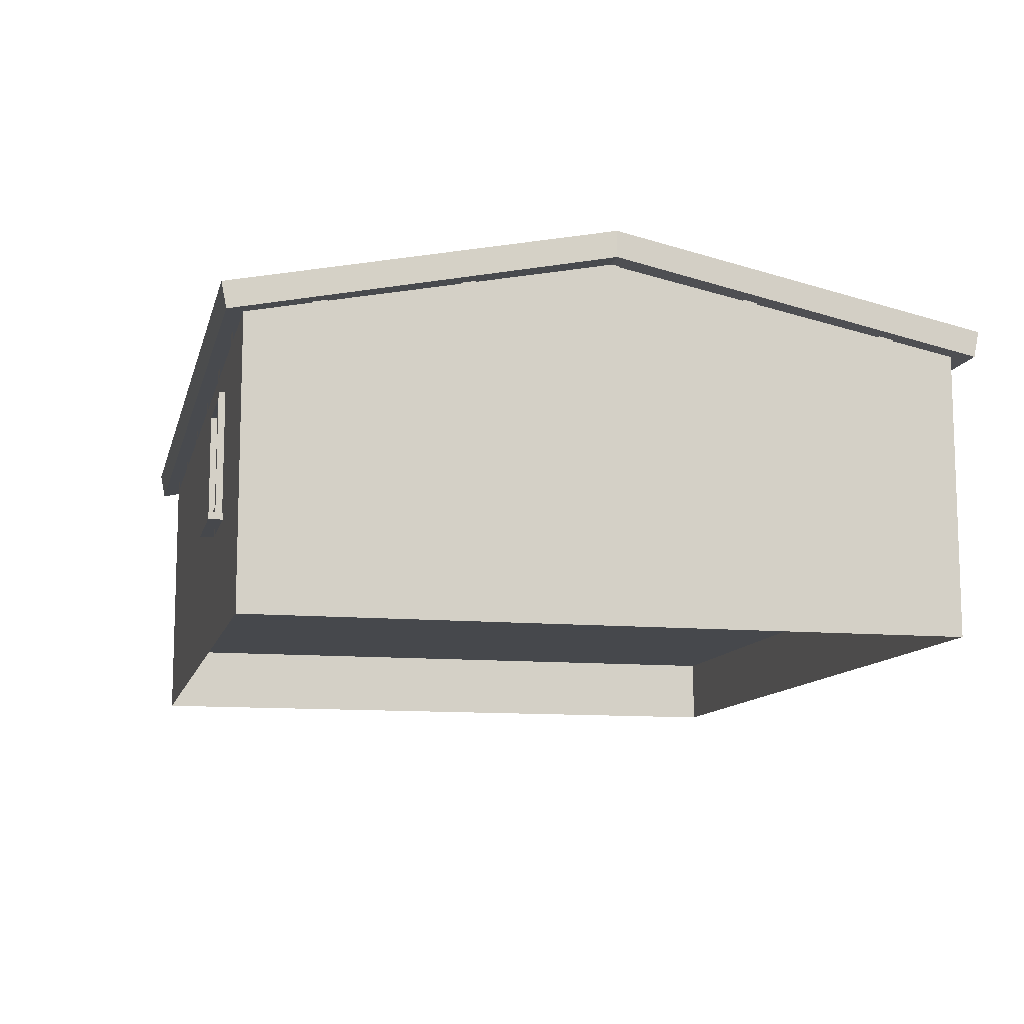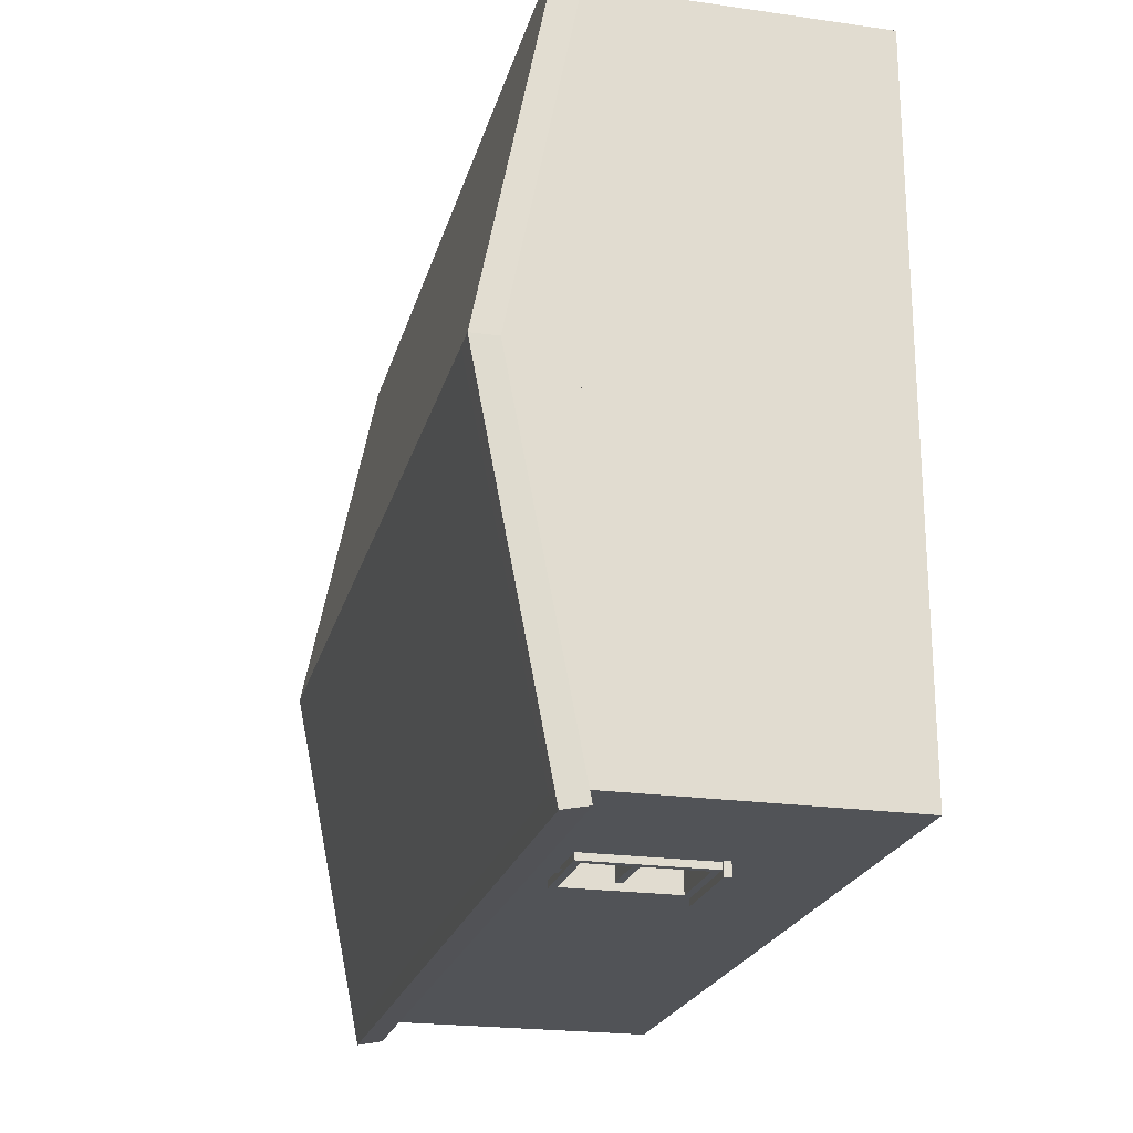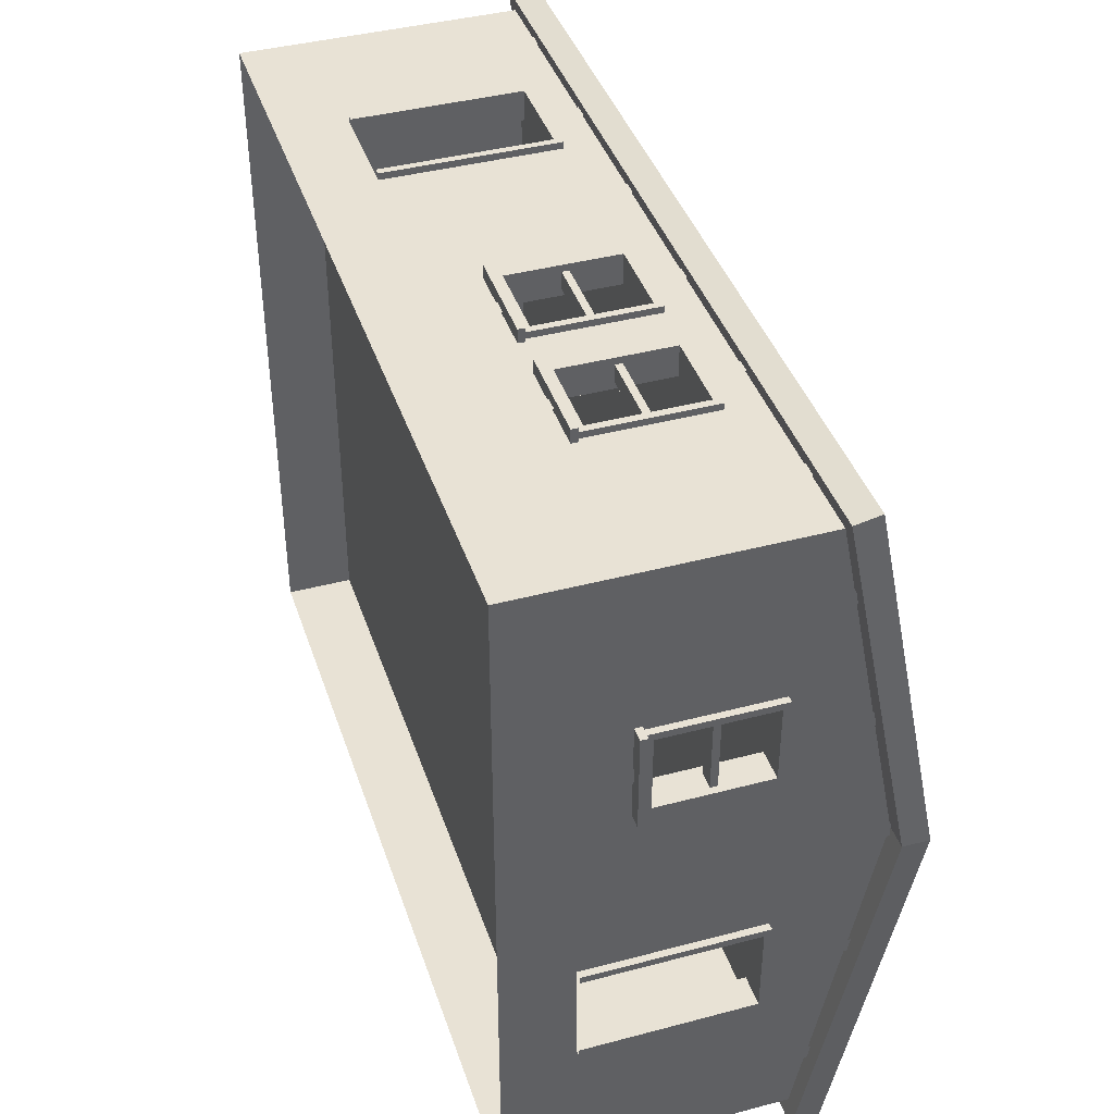
<metadata>
{"format":"obj","ext":"obj","renderer":"f3d","projection":"perspective","resolution":1024,"background":"white","views":[{"elev":-11.1,"azim":-103.0,"up":"+Y"},{"elev":-22.1,"azim":-103.9,"up":"+Z"},{"elev":40.9,"azim":72.1,"up":"+Z"}]}
</metadata>
<code>
o Hangar_02_01.obj
g default
v -6 0 4.75
v -6 3 4.75
v -4.896 3 5.051
v -4.896 0 5.051
v -5.104 0 5.051
v -5.104 3 5.051
v -0.8962 3 5.051
v -0.8962 0 5.051
v -1.104 0 5.051
v -1.104 3 5.051
v 6 3 4.75
v 6 0 4.75
v 5.104 3 5.051
v 5.104 0 5.051
v 4.896 0 5.051
v 4.896 3 5.051
v 5.75 0 5
v 5.75 3 5
v 6.051 0 3.896
v 6.051 0 4.104
v 6.051 0 -0.1038
v 6.051 0 0.1038
v 5.75 3 -5
v 5.75 0 -5
v 6.051 0 -4.104
v 6.051 0 -3.896
v 6 0 -4.75
v 6 3 -4.75
v 4.896 3 -5.051
v 4.896 0 -5.051
v 5.104 0 -5.051
v 5.104 3 -5.051
v 2.896 3 -5.051
v 2.896 0 -5.051
v 3.104 0 -5.051
v 3.104 3 -5.051
v 0.8962 3 -5.051
v 0.8962 0 -5.051
v 1.104 0 -5.051
v 1.104 3 -5.051
v -1.104 3 -5.051
v -1.104 0 -5.051
v -0.8962 0 -5.051
v -0.8962 3 -5.051
v -6 3 -4.75
v -6 0 -4.75
v -5.104 3 -5.051
v -5.104 0 -5.051
v -4.896 0 -5.051
v -4.896 3 -5.051
v -5.75 0 -5
v -5.75 3 -5
v -6.051 0 -3.896
v -6.051 0 -4.104
v -6.051 0 -1.896
v -6.051 0 -2.104
v -6.051 0 0.1038
v -6.051 0 -0.1038
v -6.051 0 2.104
v -6.051 0 1.896
v -5.75 3 5
v -5.75 0 5
v -6.051 0 4.104
v -6.051 0 3.896
v -2.896 3 5.051
v -3.104 3 5.051
v -3.104 2.5 5.051
v -2.896 2.5 5.051
v -2.35 0 5.1
v -2.25 0 5.1
v -2.25 0 4.65
v -2.35 0 4.65
v -2.35 2.4 5.1
v -2.25 2.5 5.1
v -2.25 2.5 4.65
v -2.35 2.4 4.65
v -3.65 0 4.65
v -3.75 0 4.65
v -3.75 0 5.1
v -3.65 0 5.1
v -3.65 2.4 4.65
v -3.75 2.5 4.65
v -3.75 2.5 5.1
v -3.65 2.4 5.1
v -3.75 2.5 4.75
v -2.25 2.5 4.75
v -3.75 0 4.75
v -2.25 0 4.75
v -3.75 2.5 5
v -2.25 2.5 5
v -3.75 0 5
v -2.25 0 5
v 1.104 3 5.051
v 1.104 0 5.051
v 0.8962 0 5.051
v 0.8962 3 5.051
v 0.8962 2.5 5.051
v 1.104 2.5 5.051
v 1.104 0.65 5.051
v 0.8962 0.65 5.051
v 0.35 0.75 5.1
v 0.35 0.75 4.65
v 0.45 0.85 4.65
v 0.45 0.85 5.1
v 1.65 0.75 5.1
v 1.65 0.75 4.65
v 1.55 0.85 4.65
v 1.55 0.85 5.1
v 1.65 2.5 5.1
v 1.65 2.5 4.65
v 1.55 2.4 4.65
v 1.55 2.4 5.1
v 0.35 2.5 5.1
v 0.35 2.5 4.65
v 0.45 2.4 4.65
v 0.45 2.4 5.1
v 0.45 1.6 5
v 0.45 1.7 5
v 1.55 1.7 5
v 1.55 1.6 5
v 0.45 1.6 4.75
v 0.45 1.7 4.75
v 1.55 1.7 4.75
v 1.55 1.6 4.75
v 0.45 0.85 4.9
v 1.55 0.85 4.9
v 1.55 0.85 4.85
v 0.45 0.85 4.85
v 0.45 2.4 4.9
v 1.55 2.4 4.9
v 1.55 2.4 4.85
v 0.45 2.4 4.85
v 0.3 0.65 5.2
v 0.3 0.75 5.2
v 1.7 0.75 5.2
v 1.7 0.65 5.2
v 0.3 0.65 5
v 0.3 0.75 5
v 1.7 0.75 5
v 1.7 0.65 5
v 1.75 0.75 5.005
v 1.75 2.6 5.005
v 0.25 2.6 5.005
v 0.25 0.75 5.005
v 0.35 0.75 5.005
v 1.65 0.75 5.005
v 0.35 2.5 5.005
v 1.65 2.5 5.005
v 1.65 2.5 4.75
v 1.65 2.5 5
v 1.65 0.75 4.75
v 1.65 0.75 5
v 0.35 2.5 4.75
v 0.35 0.75 4.75
v 0.35 2.5 5
v 0.35 0.75 5
v 3.104 3 5.051
v 3.104 0 5.051
v 2.896 0 5.051
v 2.896 3 5.051
v 2.896 2.5 5.051
v 3.104 2.5 5.051
v 3.104 0.65 5.051
v 2.896 0.65 5.051
v 2.35 0.75 5.1
v 2.35 0.75 4.65
v 2.45 0.85 4.65
v 2.45 0.85 5.1
v 3.65 0.75 5.1
v 3.65 0.75 4.65
v 3.55 0.85 4.65
v 3.55 0.85 5.1
v 3.65 2.5 5.1
v 3.65 2.5 4.65
v 3.55 2.4 4.65
v 3.55 2.4 5.1
v 2.35 2.5 5.1
v 2.35 2.5 4.65
v 2.45 2.4 4.65
v 2.45 2.4 5.1
v 2.45 1.6 5
v 2.45 1.7 5
v 3.55 1.7 5
v 3.55 1.6 5
v 2.45 1.6 4.75
v 2.45 1.7 4.75
v 3.55 1.7 4.75
v 3.55 1.6 4.75
v 2.45 0.85 4.9
v 3.55 0.85 4.9
v 3.55 0.85 4.85
v 2.45 0.85 4.85
v 2.45 2.4 4.9
v 3.55 2.4 4.9
v 3.55 2.4 4.85
v 2.45 2.4 4.85
v 2.3 0.65 5.2
v 2.3 0.75 5.2
v 3.7 0.75 5.2
v 3.7 0.65 5.2
v 2.3 0.65 5
v 2.3 0.75 5
v 3.7 0.75 5
v 3.7 0.65 5
v 3.75 0.75 5.005
v 3.75 2.6 5.005
v 2.25 2.6 5.005
v 2.25 0.75 5.005
v 2.35 0.75 5.005
v 3.65 0.75 5.005
v 2.35 2.5 5.005
v 3.65 2.5 5.005
v 3.65 2.5 4.75
v 3.65 2.5 5
v 3.65 0.75 4.75
v 3.65 0.75 5
v 2.35 2.5 4.75
v 2.35 0.75 4.75
v 2.35 2.5 5
v 2.35 0.75 5
v 6.051 2.5 -1.896
v 6.051 2.5 -2.104
v 6.1 0 -2.65
v 6.1 0 -2.75
v 5.65 0 -2.75
v 5.65 0 -2.65
v 6.1 2.4 -2.65
v 6.1 2.5 -2.75
v 5.65 2.5 -2.75
v 5.65 2.4 -2.65
v 5.65 0 -1.35
v 5.65 0 -1.25
v 6.1 0 -1.25
v 6.1 0 -1.35
v 5.65 2.4 -1.35
v 5.65 2.5 -1.25
v 6.1 2.5 -1.25
v 6.1 2.4 -1.35
v 5.75 2.5 -1.25
v 5.75 2.5 -2.75
v 5.75 0 -1.25
v 5.75 0 -2.75
v 6 2.5 -1.25
v 6 2.5 -2.75
v 6 0 -1.25
v 6 0 -2.75
v 6.051 0 1.896
v 6.051 0 2.104
v 6.051 2.5 2.104
v 6.051 2.5 1.896
v 6.051 0.65 1.896
v 6.051 0.65 2.104
v 6.1 0.75 2.65
v 5.65 0.75 2.65
v 5.65 0.85 2.55
v 6.1 0.85 2.55
v 6.1 0.75 1.35
v 5.65 0.75 1.35
v 5.65 0.85 1.45
v 6.1 0.85 1.45
v 6.1 2.5 1.35
v 5.65 2.5 1.35
v 5.65 2.4 1.45
v 6.1 2.4 1.45
v 6.1 2.5 2.65
v 5.65 2.5 2.65
v 5.65 2.4 2.55
v 6.1 2.4 2.55
v 6 1.6 2.55
v 6 1.7 2.55
v 6 1.7 1.45
v 6 1.6 1.45
v 5.75 1.6 2.55
v 5.75 1.7 2.55
v 5.75 1.7 1.45
v 5.75 1.6 1.45
v 5.9 0.85 2.55
v 5.9 0.85 1.45
v 5.85 0.85 1.45
v 5.85 0.85 2.55
v 5.9 2.4 2.55
v 5.9 2.4 1.45
v 5.85 2.4 1.45
v 5.85 2.4 2.55
v 6.2 0.65 2.7
v 6.2 0.75 2.7
v 6.2 0.75 1.3
v 6.2 0.65 1.3
v 6 0.65 2.7
v 6 0.75 2.7
v 6 0.75 1.3
v 6 0.65 1.3
v 6.005 0.75 1.25
v 6.005 2.6 1.25
v 6.005 2.6 2.75
v 6.005 0.75 2.75
v 6.005 0.75 2.65
v 6.005 0.75 1.35
v 6.005 2.5 2.65
v 6.005 2.5 1.35
v 5.75 2.5 1.35
v 6 2.5 1.35
v 5.75 0.75 1.35
v 6 0.75 1.35
v 5.75 2.5 2.65
v 5.75 0.75 2.65
v 6 2.5 2.65
v 6 0.75 2.65
v -3.104 3 -5.051
v -3.104 0 -5.051
v -2.896 0 -5.051
v -2.896 3 -5.051
v -2.896 2.5 -5.051
v -3.104 2.5 -5.051
v -3.104 0.65 -5.051
v -2.896 0.65 -5.051
v -2.35 0.75 -5.1
v -2.35 0.75 -4.65
v -2.45 0.85 -4.65
v -2.45 0.85 -5.1
v -3.65 0.75 -5.1
v -3.65 0.75 -4.65
v -3.55 0.85 -4.65
v -3.55 0.85 -5.1
v -3.65 2.5 -5.1
v -3.65 2.5 -4.65
v -3.55 2.4 -4.65
v -3.55 2.4 -5.1
v -2.35 2.5 -5.1
v -2.35 2.5 -4.65
v -2.45 2.4 -4.65
v -2.45 2.4 -5.1
v -2.45 1.6 -5
v -2.45 1.7 -5
v -3.55 1.7 -5
v -3.55 1.6 -5
v -2.45 1.6 -4.75
v -2.45 1.7 -4.75
v -3.55 1.7 -4.75
v -3.55 1.6 -4.75
v -2.45 0.85 -4.9
v -3.55 0.85 -4.9
v -3.55 0.85 -4.85
v -2.45 0.85 -4.85
v -2.45 2.4 -4.9
v -3.55 2.4 -4.9
v -3.55 2.4 -4.85
v -2.45 2.4 -4.85
v -2.3 0.65 -5.2
v -2.3 0.75 -5.2
v -3.7 0.75 -5.2
v -3.7 0.65 -5.2
v -2.3 0.65 -5
v -2.3 0.75 -5
v -3.7 0.75 -5
v -3.7 0.65 -5
v -3.75 0.75 -5.005
v -3.75 2.6 -5.005
v -2.25 2.6 -5.005
v -2.25 0.75 -5.005
v -2.35 0.75 -5.005
v -3.65 0.75 -5.005
v -2.35 2.5 -5.005
v -3.65 2.5 -5.005
v -3.65 2.5 -4.75
v -3.65 2.5 -5
v -3.65 0.75 -4.75
v -3.65 0.75 -5
v -2.35 2.5 -4.75
v -2.35 0.75 -4.75
v -2.35 2.5 -5
v -2.35 0.75 -5
v -6.051 3.221 3.896
v -6.051 3.179 4.104
v -6.051 3.979 0.1038
v -6.051 3.621 1.896
v -6.051 3.579 2.104
v -6.051 3.179 -4.104
v -6.051 3.221 -3.896
v -6.051 3.579 -2.104
v -6.051 3.621 -1.896
v -6.051 3.979 -0.1038
v -6.051 3 -9.469e-17
v 6.051 3.221 3.896
v 6.051 3.179 4.104
v 6.051 3.979 0.1038
v 6.051 3.621 1.896
v 6.051 3.579 2.104
v 6.051 3.179 -4.104
v 6.051 3.221 -3.896
v 6.051 3.579 -2.104
v 6.051 3.621 -1.896
v 6.051 3.979 -0.1038
v -6.249 2.951 5.244
v 6.249 2.951 5.244
v 6.249 2.951 -5.244
v -6.249 2.951 -5.244
v -6.352 4 -0
v 6.352 4 -0
v -6.249 3.317 5.317
v 6.249 3.317 5.317
v 6.249 3.317 -5.317
v -6.249 3.317 -5.317
v -6.352 4.373 -0
v 6.352 4.373 -0
v -2.864 3.365 -5.073
v -0.1361 3.365 -5.073
v -0.1361 4.373 -0
v -2.864 4.373 -0
v -3.136 4.373 -0
v -3.136 3.365 -5.073
v -0.1361 3.365 5.073
v -2.864 3.365 5.073
v -3.136 3.365 5.073
v 2.864 4.373 -0
v 0.1361 4.373 -0
v 0.1361 3.365 -5.073
v 2.864 3.365 -5.073
v 3.136 3.365 -5.073
v 3.136 4.373 -0
v 2.864 3.365 5.073
v 0.1361 3.365 5.073
v 3.136 3.365 5.073
v -6 -1 5
v 6 -1 5
v -6 -1 -5
v 6 -1 -5
v 0 0 -0
v 0 3 -0
v 6 3.365 -5.073
v -6 3.365 -5.073
v 6.051 3 -3.896
v 6.051 3 -4.104
v 6 3 -3
v 6 3 -5
v 5.75 3 -3
v 4 3 -5
v 4 3 -4.75
v 2 3 -5
v 2 3 -4.75
v -6.123e-16 3 -5
v -5.817e-16 3 -4.75
v -2 3 -5
v -2 3 -4.75
v -4 3 -5
v -4 3 -4.75
v -6.051 3 -4.104
v -6.051 3 -3.896
v -6 3 -3
v -5.75 3 -3
v -6 3 -5
v 6 0 -3
v 6 0 -5
v 5.75 0 -3
v 4 0 -5
v 4 0 -4.75
v 2 0 -5
v 2 0 -4.75
v -6.123e-16 0 -5
v -5.817e-16 0 -4.75
v -2 0 -5
v -2 0 -4.75
v -4 0 -5
v -4 0 -4.75
v -6 0 -3
v -5.75 0 -3
v -6 0 -5
v 6.051 3 -1.896
v 6.051 3 -2.104
v 6.051 3 -0.1038
v 6 3 -1
v 5.75 3 -1
v -6.051 3 -0.1038
v -6.051 3 -2.104
v -6.051 3 -1.896
v -6 3 -1
v -5.75 3 -1
v 6 0 -1
v 5.75 0 -1
v -6 0 -1
v -5.75 0 -1
v 6 4.373 -0
v 6 4 -0
v -6 4.373 -0
v -6 4 -0
v 6.051 3 2.104
v 6.051 3 1.896
v 6.051 3 0.1038
v 6 3 1
v 5.75 3 1
v -6.051 3 1.896
v -6.051 3 2.104
v -6.051 3 0.1038
v -6 3 1
v -5.75 3 1
v 6 0 1
v 5.75 0 1
v -6 0 1
v -5.75 0 1
v 6 3.365 5.073
v -6 3.365 5.073
v 6.051 3 4.104
v 6.051 3 3.896
v 6 3 3
v 5.75 3 3
v 6 3 5
v 4 3 5
v 4 3 4.75
v 2 3 5
v 2 3 4.75
v 0 3 5
v 0 3 4.75
v -2 3 5
v -2 3 4.75
v -4 3 5
v -4 3 4.75
v -6.051 3 3.896
v -6.051 3 4.104
v -6 3 3
v -5.75 3 3
v -6 3 5
v 6 0 3
v 5.75 0 3
v 6 0 5
v 4 0 5
v 4 0 4.75
v 2 0 5
v 2 0 4.75
v 0 0 5
v 0 0 4.75
v -2 0 5
v -2 0 4.75
v -4 0 5
v -4 0 4.75
v -6 0 3
v -5.75 0 3
v -6 0 5
g SU_COLOR
f 2 516 534 1
f 515 521 537 533
f 5 4 3 6
f 514 512 530 532
f 511 513 531 529
f 9 8 7 10
f 508 11 12 526
f 506 507 525 524
f 15 14 13 16
f 18 505 523 17
f 504 506 524 522
f 20 19 503 502
f 490 472 479 497
f 471 489 496 478
f 22 21 470 488
f 436 23 24 454
f 435 434 452 453
f 26 25 433 432
f 28 438 456 27
f 437 435 453 455
f 31 30 29 32
f 438 440 458 456
f 439 437 455 457
f 35 34 33 36
f 440 442 460 458
f 441 439 457 459
f 39 38 37 40
f 442 444 462 460
f 443 441 459 461
f 43 42 41 44
f 446 45 46 464
f 451 445 463 467
f 49 48 47 50
f 52 450 466 51
f 449 451 467 465
f 54 53 448 447
f 450 477 481 466
f 476 449 465 480
f 56 55 475 474
f 477 495 499 481
f 494 476 480 498
f 58 57 493 473
f 495 520 536 499
f 519 494 498 535
f 60 59 492 491
f 520 61 62 536
f 521 519 535 537
f 64 63 518 517
f 66 67 68 65
f 70 74 73 69
f 71 75 74 70
f 76 75 71 72
f 73 76 72 69
f 78 82 81 77
f 79 83 82 78
f 84 83 79 80
f 81 84 80 77
f 73 74 83 84
f 76 73 84 81
f 75 76 81 82
f 74 75 82 83
f 516 85 87 534
f 514 532 88 86
f 513 90 92 531
f 515 533 91 89
f 516 514 86 85
f 513 515 89 90
f 96 97 98 93
f 94 99 100 95
f 102 106 105 101
f 103 107 106 102
f 108 107 103 104
f 105 108 104 101
f 110 114 113 109
f 111 115 114 110
f 116 115 111 112
f 113 116 112 109
f 106 107 111 110
f 105 106 110 109
f 108 105 109 112
f 107 108 112 111
f 104 103 115 116
f 101 104 116 113
f 102 101 113 114
f 103 102 114 115
f 120 119 118 117
f 119 123 122 118
f 121 124 120 117
f 122 123 124 121
g SU_GLASS
f 126 130 129 125
f 132 131 127 128
g SU_COLOR
f 136 135 134 133
f 134 138 137 133
f 135 139 138 134
f 140 139 135 136
f 137 140 136 133
f 142 143 147 148
f 143 144 145 147
f 141 142 148 146
f 510 528 151 149
f 527 509 150 152
f 530 512 153 154
f 511 529 156 155
f 529 527 152 156
f 528 530 154 151
f 512 510 149 153
f 509 511 155 150
f 160 161 162 157
f 158 163 164 159
f 166 170 169 165
f 167 171 170 166
f 172 171 167 168
f 169 172 168 165
f 174 178 177 173
f 175 179 178 174
f 180 179 175 176
f 177 180 176 173
f 170 171 175 174
f 169 170 174 173
f 172 169 173 176
f 171 172 176 175
f 168 167 179 180
f 165 168 180 177
f 166 165 177 178
f 167 166 178 179
f 184 183 182 181
f 183 187 186 182
f 185 188 184 181
f 186 187 188 185
g SU_GLASS
f 190 194 193 189
f 196 195 191 192
g SU_COLOR
f 200 199 198 197
f 198 202 201 197
f 199 203 202 198
f 204 203 199 200
f 201 204 200 197
f 206 207 211 212
f 207 208 209 211
f 205 206 212 210
f 508 526 215 213
f 525 507 214 216
f 528 510 217 218
f 509 527 220 219
f 527 525 216 220
f 526 528 218 215
f 510 508 213 217
f 507 509 219 214
f 468 221 222 469
f 224 228 227 223
f 225 229 228 224
f 230 229 225 226
f 227 230 226 223
f 232 236 235 231
f 233 237 236 232
f 238 237 233 234
f 235 238 234 231
f 227 228 237 238
f 230 227 238 235
f 229 230 235 236
f 228 229 236 237
f 472 239 241 479
f 436 454 242 240
f 434 244 246 452
f 471 478 245 243
f 472 436 240 239
f 434 471 243 244
f 486 249 250 487
f 247 251 252 248
f 254 258 257 253
f 255 259 258 254
f 260 259 255 256
f 257 260 256 253
f 262 266 265 261
f 263 267 266 262
f 268 267 263 264
f 265 268 264 261
f 258 259 263 262
f 257 258 262 261
f 260 257 261 264
f 259 260 264 263
f 256 255 267 268
f 253 256 268 265
f 254 253 265 266
f 255 254 266 267
f 272 271 270 269
f 271 275 274 270
f 273 276 272 269
f 274 275 276 273
g SU_GLASS
f 278 282 281 277
f 284 283 279 280
g SU_COLOR
f 288 287 286 285
f 286 290 289 285
f 287 291 290 286
f 292 291 287 288
f 289 292 288 285
f 294 295 299 300
f 295 296 297 299
f 293 294 300 298
f 490 497 303 301
f 496 489 302 304
f 523 505 305 306
f 504 522 308 307
f 522 496 304 308
f 497 523 306 303
f 505 490 301 305
f 489 504 307 302
f 312 313 314 309
f 310 315 316 311
f 318 322 321 317
f 319 323 322 318
f 324 323 319 320
f 321 324 320 317
f 326 330 329 325
f 327 331 330 326
f 332 331 327 328
f 329 332 328 325
f 322 323 327 326
f 321 322 326 325
f 324 321 325 328
f 323 324 328 327
f 320 319 331 332
f 317 320 332 329
f 318 317 329 330
f 319 318 330 331
f 336 335 334 333
f 335 339 338 334
f 337 340 336 333
f 338 339 340 337
g SU_GLASS
f 342 346 345 341
f 348 347 343 344
g SU_COLOR
f 352 351 350 349
f 350 354 353 349
f 351 355 354 350
f 356 355 351 352
f 353 356 352 349
f 358 359 363 364
f 359 360 361 363
f 357 358 364 362
f 446 464 367 365
f 463 445 366 368
f 462 444 369 370
f 443 461 372 371
f 461 463 368 372
f 464 462 370 367
f 444 446 365 369
f 445 443 371 366
f 451 521 485
f 506 435 483
f 518 374 373 517
f 492 377 376 491
f 379 378 447 448
f 381 380 474 475
f 382 473 493 375
f 503 384 385 502
f 487 387 388 486
f 432 433 389 390
f 468 469 391 392
f 386 488 470 393
f 398 397 451 485
f 403 404 484 431
f 404 403 397 398
f 397 396 435 451
f 402 403 431 430
f 403 402 396 397
f 396 399 483 435
f 405 402 430 482
f 402 405 399 396
f 394 398 485 521
f 404 400 501 484
f 400 404 398 394
f 399 395 506 483
f 401 405 482 500
f 405 401 395 399
f 395 394 521 506
f 400 401 500 501
f 401 400 394 395
f 409 408 407 406
f 411 431 484 410
f 413 412 408 409
f 410 484 501 414
f 418 417 416 415
f 420 482 430 419
f 415 416 422 421
f 423 500 482 420
f 416 408 412 422
f 417 407 408 416
f 410 409 406 411
f 414 413 409 410
f 419 418 415 420
f 420 415 421 423
f 425 524 537 424
f 537 467 426 424
f 427 453 524 425
f 467 453 427 426
f 428 467 537
f 453 467 428
f 524 453 428
f 537 524 428
f 451 429 521
f 451 435 429
f 435 506 429
f 506 521 429

</code>
